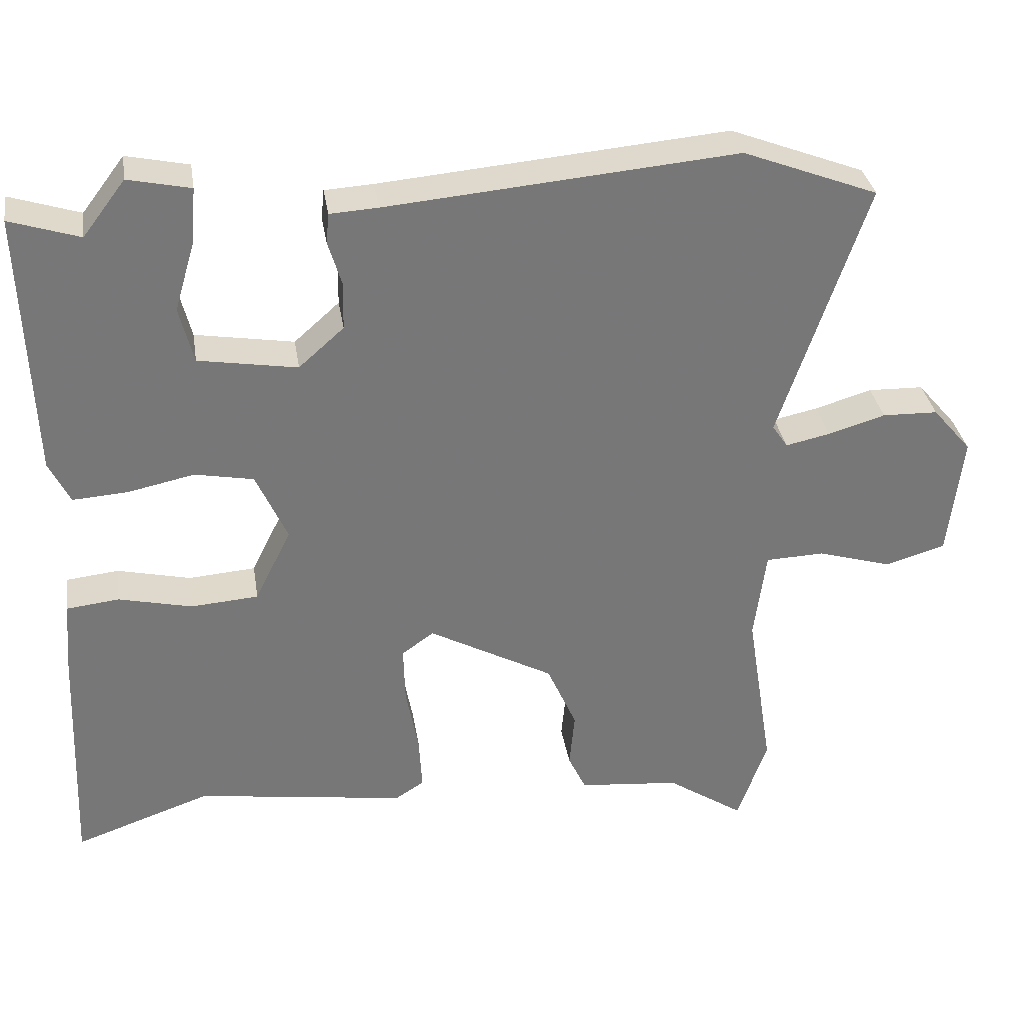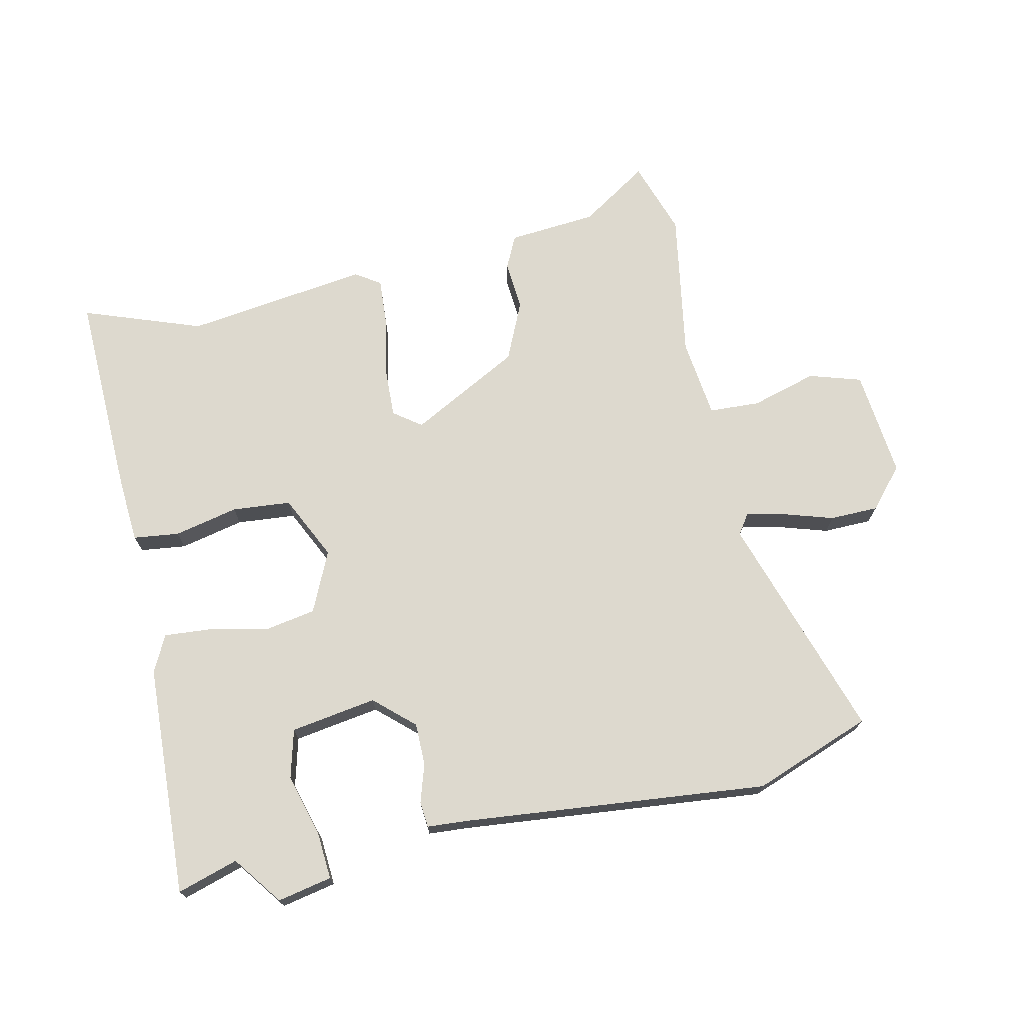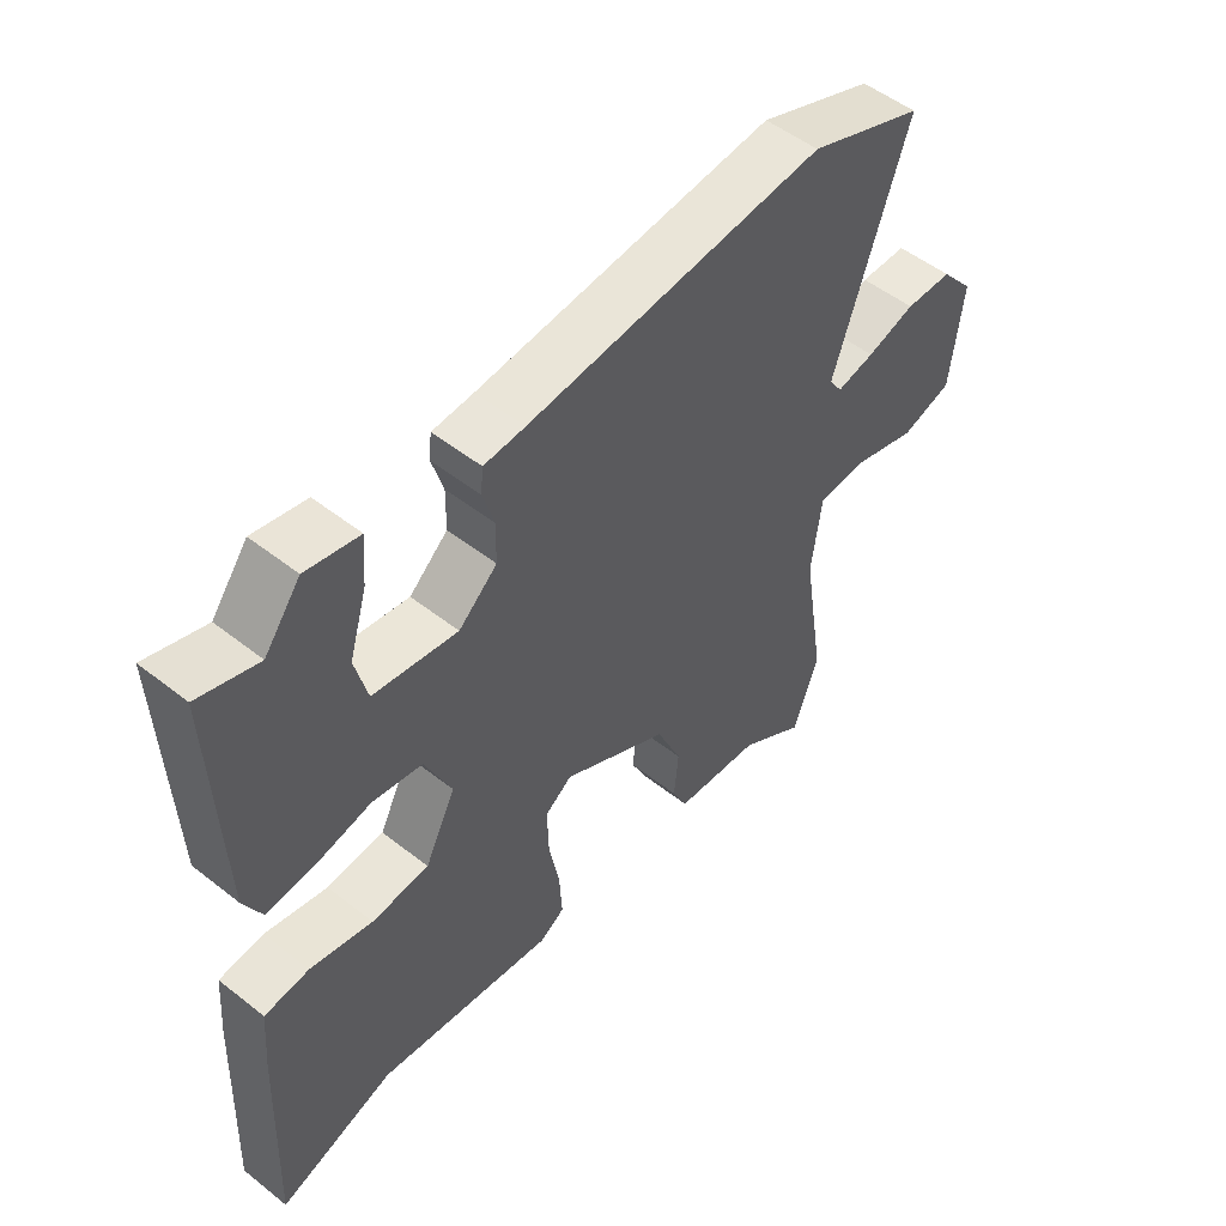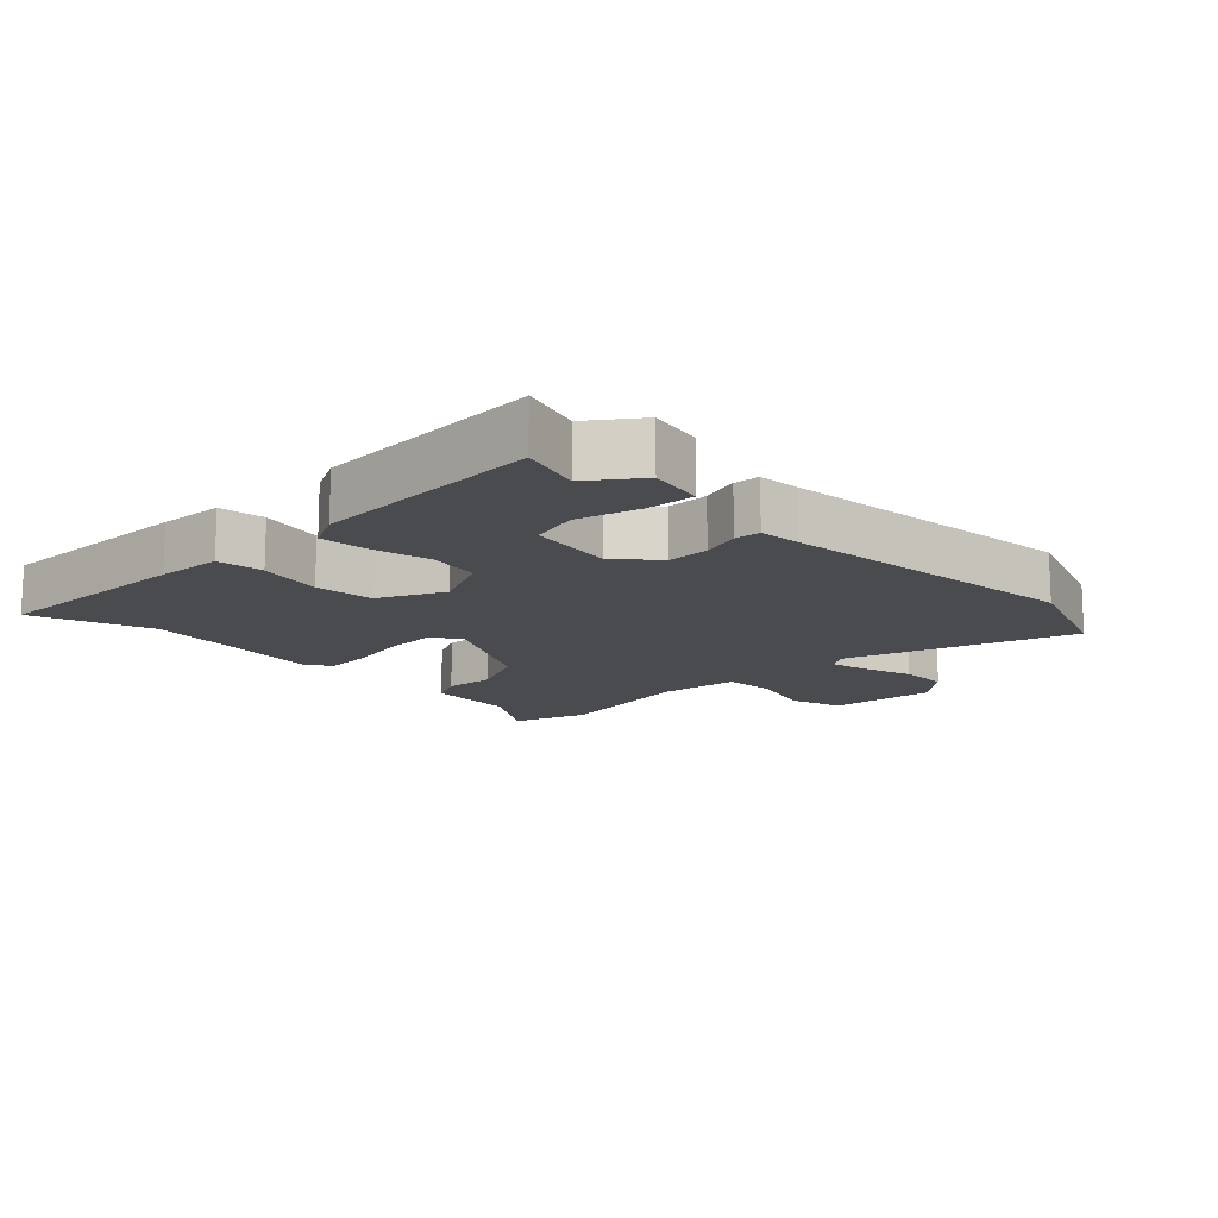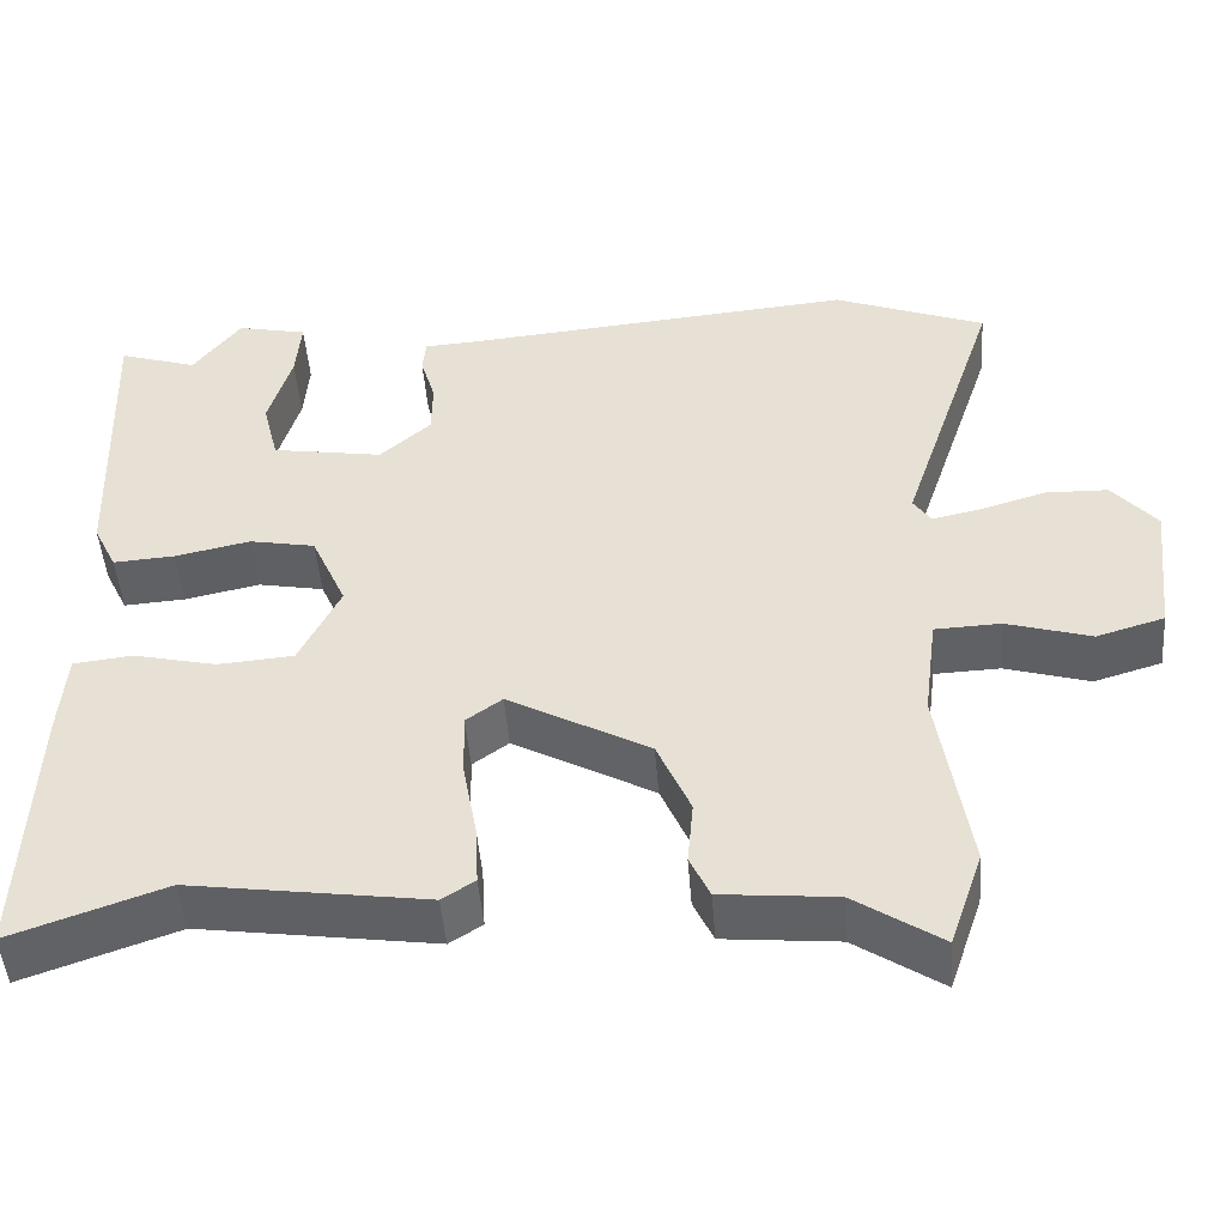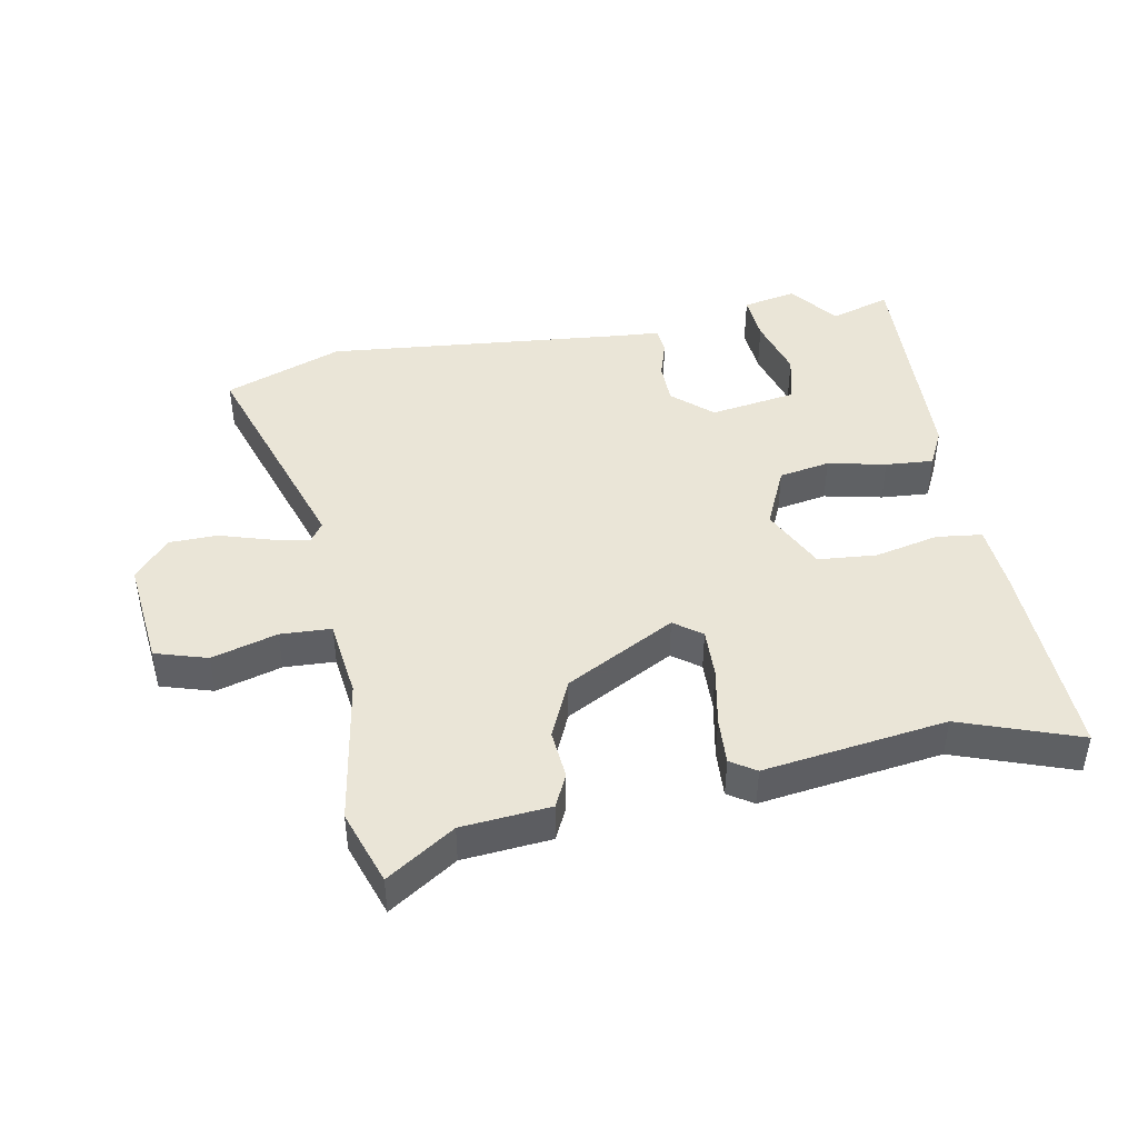
<metadata>
{"format":"obj","ext":"obj","renderer":"f3d","projection":"perspective","resolution":1024,"background":"white","views":[{"elev":33.3,"azim":-8.9,"up":"+Z"},{"elev":71.8,"azim":-11.8,"up":"+Y"},{"elev":51.9,"azim":-49.6,"up":"+Z"},{"elev":-13.9,"azim":-45.0,"up":"+Y"},{"elev":-47.8,"azim":4.4,"up":"+Z"},{"elev":44.3,"azim":169.8,"up":"+Y"}]}
</metadata>
<code>
v -0.336 0.07 -0.443
v -0.52 0.07 -0.507
v -0.507 0.07 -0.188
v -0.499 0.07 -0.087
v -0.428 0.07 -0.079
v -0.329 0.07 -0.102
v -0.238 0.07 -0.095
v -0.189 0.07 0.004
v -0.231 0.07 0.098
v -0.31 0.07 0.113
v -0.4 0.07 0.094
v -0.474 0.07 0.089
v -0.502 0.07 0.146
v -0.515 0.07 0.505
v -0.421 0.07 0.475
v -0.364 0.07 0.55
v -0.28 0.07 0.532
v -0.286 0.07 0.458
v -0.314 0.07 0.363
v -0.295 0.07 0.287
v -0.162 0.07 0.265
v -0.101 0.07 0.319
v -0.1 0.07 0.384
v -0.118 0.07 0.444
v -0.114 0.07 0.484
v -0.049 0.07 0.488
v 0.422 0.07 0.53
v 0.604 0.07 0.46
v 0.487 0.07 0.112
v 0.508 0.07 0.081
v 0.568 0.07 0.094
v 0.645 0.07 0.117
v 0.72 0.07 0.115
v 0.773 0.07 0.053
v 0.754 0.07 -0.114
v 0.673 0.07 -0.138
v 0.572 0.07 -0.108
v 0.493 0.07 -0.111
v 0.477 0.07 -0.234
v 0.513 0.07 -0.463
v 0.473 0.07 -0.578
v 0.369 0.07 -0.509
v 0.232 0.07 -0.496
v 0.208 0.07 -0.445
v 0.215 0.07 -0.369
v 0.175 0.07 -0.278
v 0.006 0.07 -0.186
v -0.037 0.07 -0.217
v -0.035 0.07 -0.294
v -0.018 0.07 -0.386
v -0.014 0.07 -0.459
v -0.053 0.07 -0.484
v -0.336 0 -0.443
v -0.52 0 -0.507
v -0.507 0 -0.188
v -0.499 0 -0.087
v -0.428 0 -0.079
v -0.329 0 -0.102
v -0.238 0 -0.095
v -0.189 0 0.004
v -0.231 0 0.098
v -0.31 0 0.113
v -0.4 0 0.094
v -0.474 0 0.089
v -0.502 0 0.146
v -0.515 0 0.505
v -0.421 0 0.475
v -0.364 0 0.55
v -0.28 0 0.532
v -0.286 0 0.458
v -0.314 0 0.363
v -0.295 0 0.287
v -0.162 0 0.265
v -0.101 0 0.319
v -0.1 0 0.384
v -0.118 0 0.444
v -0.114 0 0.484
v -0.049 0 0.488
v 0.422 0 0.53
v 0.604 0 0.46
v 0.487 0 0.112
v 0.508 0 0.081
v 0.568 0 0.094
v 0.645 0 0.117
v 0.72 0 0.115
v 0.773 0 0.053
v 0.754 0 -0.114
v 0.673 0 -0.138
v 0.572 0 -0.108
v 0.493 0 -0.111
v 0.477 0 -0.234
v 0.513 0 -0.463
v 0.473 0 -0.578
v 0.369 0 -0.509
v 0.232 0 -0.496
v 0.208 0 -0.445
v 0.215 0 -0.369
v 0.175 0 -0.278
v 0.006 0 -0.186
v -0.037 0 -0.217
v -0.035 0 -0.294
v -0.018 0 -0.386
v -0.014 0 -0.459
v -0.053 0 -0.484
f 49 50 51 52
f 48 49 52 1
f 42 43 44 45
f 42 45 46
f 39 40 41 42
f 38 39 42 46
f 34 35 36 37
f 34 37 38
f 31 32 33 34
f 30 31 34 38
f 29 30 38 46
f 26 27 28 29
f 23 24 25 26
f 22 23 26 29
f 21 22 29 46
f 16 17 18 19
f 15 16 19 20
f 14 15 20
f 13 14 20
f 10 11 12 13
f 10 13 20 21
f 3 4 5 6
f 3 6 7
f 48 1 2 3
f 47 48 3 7
f 21 46 47
f 9 10 21
f 8 9 21 47
f 7 8 47
f 104 103 102 101
f 53 104 101 100
f 97 96 95 94
f 98 97 94
f 94 93 92 91
f 98 94 91 90
f 89 88 87 86
f 90 89 86
f 86 85 84 83
f 90 86 83 82
f 98 90 82 81
f 81 80 79 78
f 78 77 76 75
f 81 78 75 74
f 98 81 74 73
f 71 70 69 68
f 72 71 68 67
f 72 67 66
f 72 66 65
f 65 64 63 62
f 73 72 65 62
f 58 57 56 55
f 59 58 55
f 55 54 53 100
f 59 55 100 99
f 99 98 73
f 73 62 61
f 99 73 61 60
f 99 60 59
f 1 53 54 2
f 2 54 55 3
f 3 55 56 4
f 4 56 57 5
f 5 57 58 6
f 6 58 59 7
f 7 59 60 8
f 8 60 61 9
f 9 61 62 10
f 10 62 63 11
f 11 63 64 12
f 12 64 65 13
f 13 65 66 14
f 14 66 67 15
f 15 67 68 16
f 16 68 69 17
f 17 69 70 18
f 18 70 71 19
f 19 71 72 20
f 20 72 73 21
f 21 73 74 22
f 22 74 75 23
f 23 75 76 24
f 24 76 77 25
f 25 77 78 26
f 26 78 79 27
f 27 79 80 28
f 28 80 81 29
f 29 81 82 30
f 30 82 83 31
f 31 83 84 32
f 32 84 85 33
f 33 85 86 34
f 34 86 87 35
f 35 87 88 36
f 36 88 89 37
f 37 89 90 38
f 38 90 91 39
f 39 91 92 40
f 40 92 93 41
f 41 93 94 42
f 42 94 95 43
f 43 95 96 44
f 44 96 97 45
f 45 97 98 46
f 46 98 99 47
f 47 99 100 48
f 48 100 101 49
f 49 101 102 50
f 50 102 103 51
f 51 103 104 52
f 52 104 53 1

</code>
